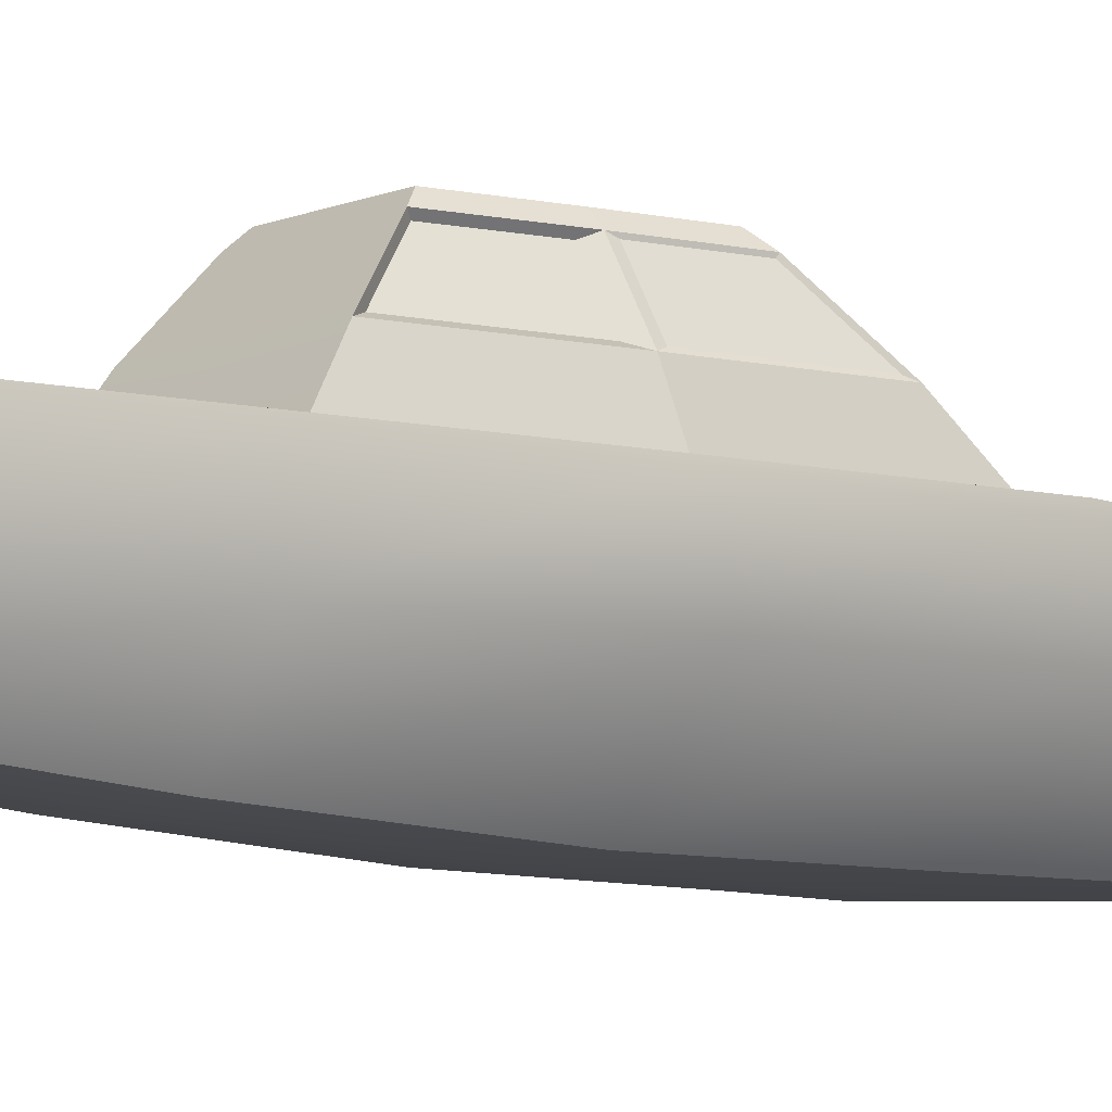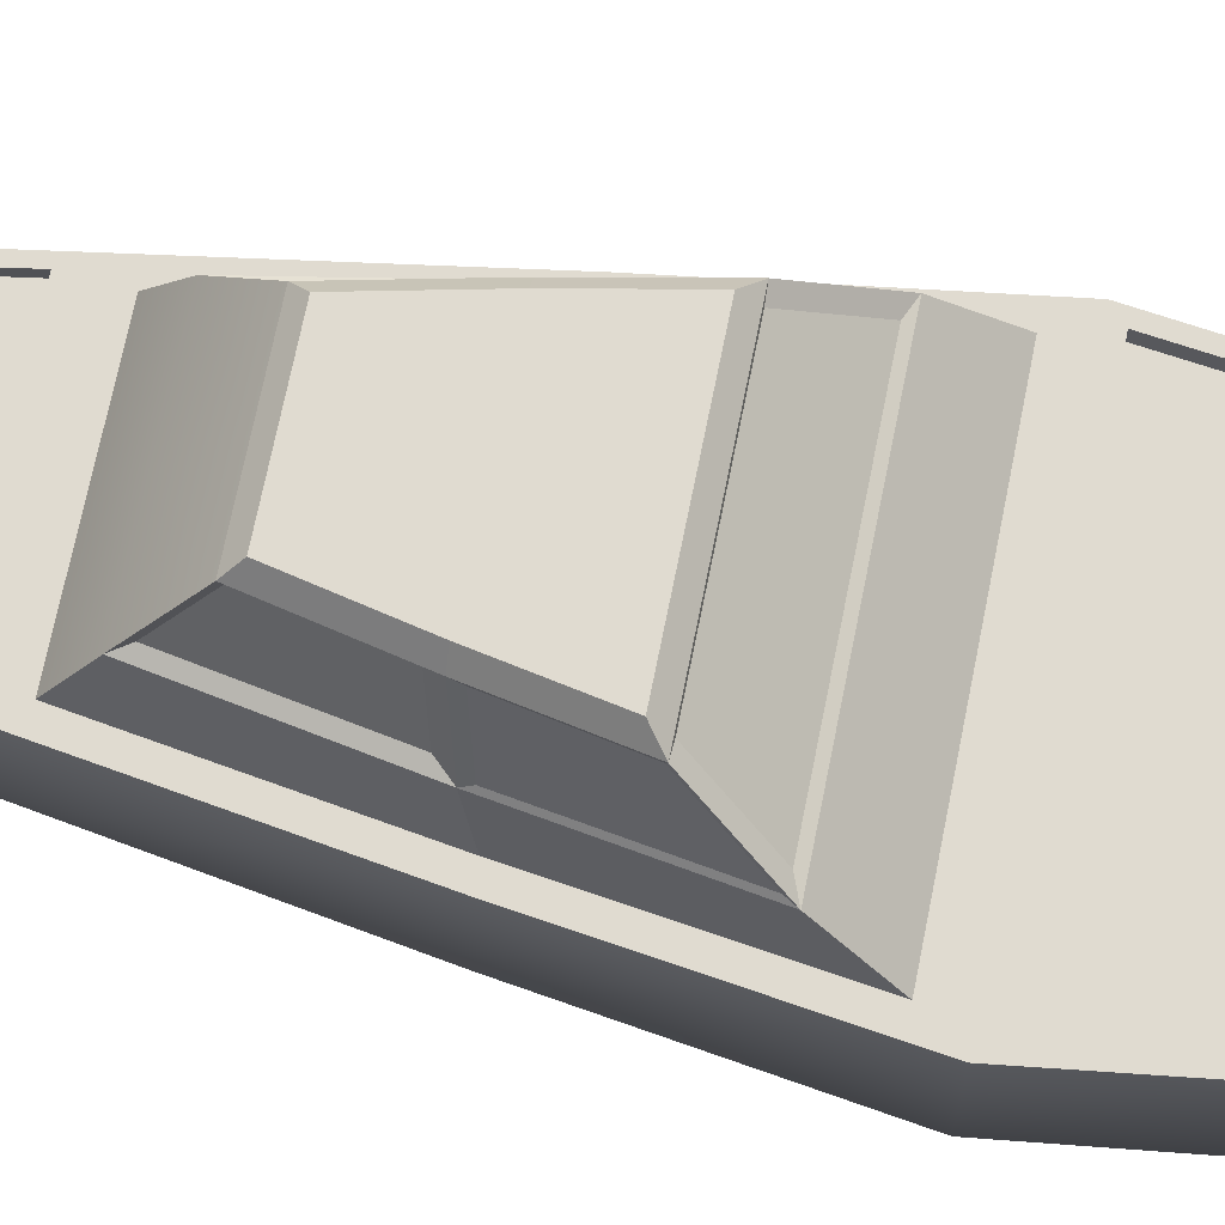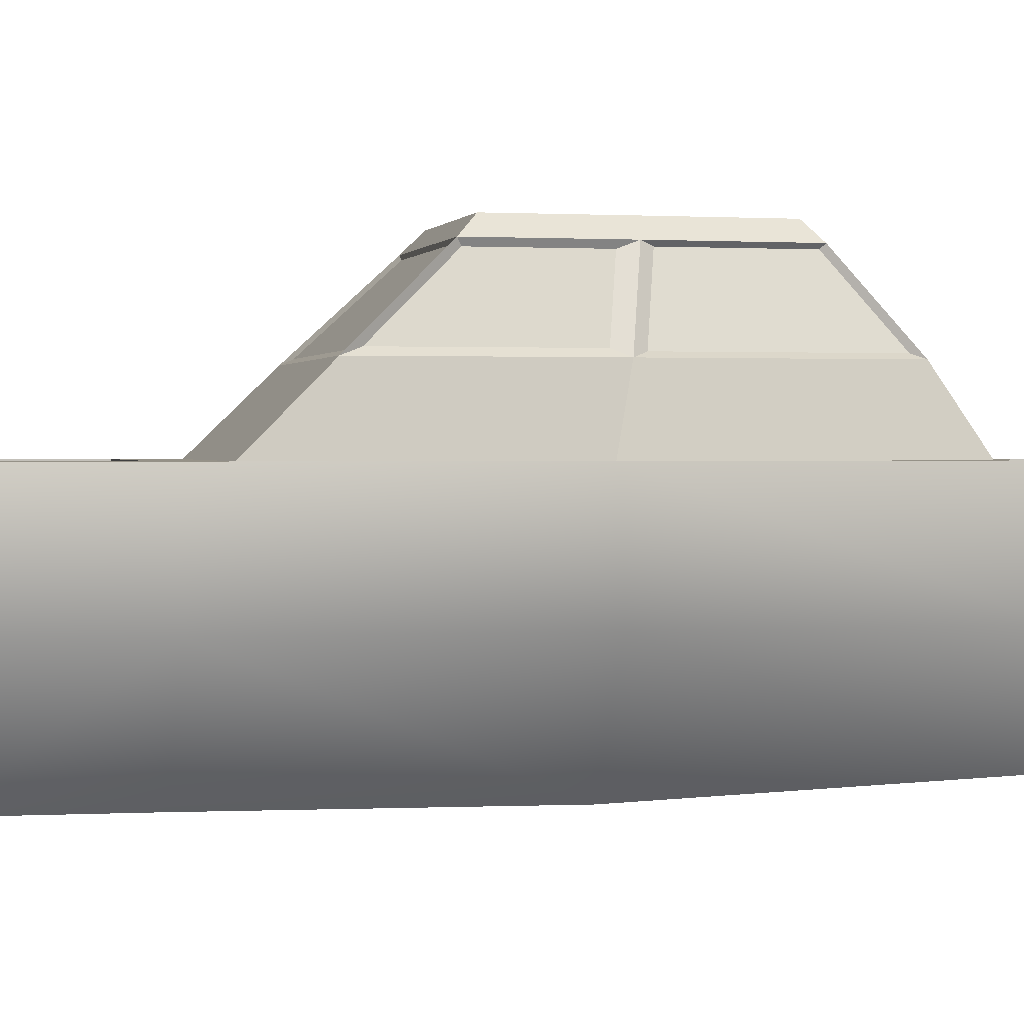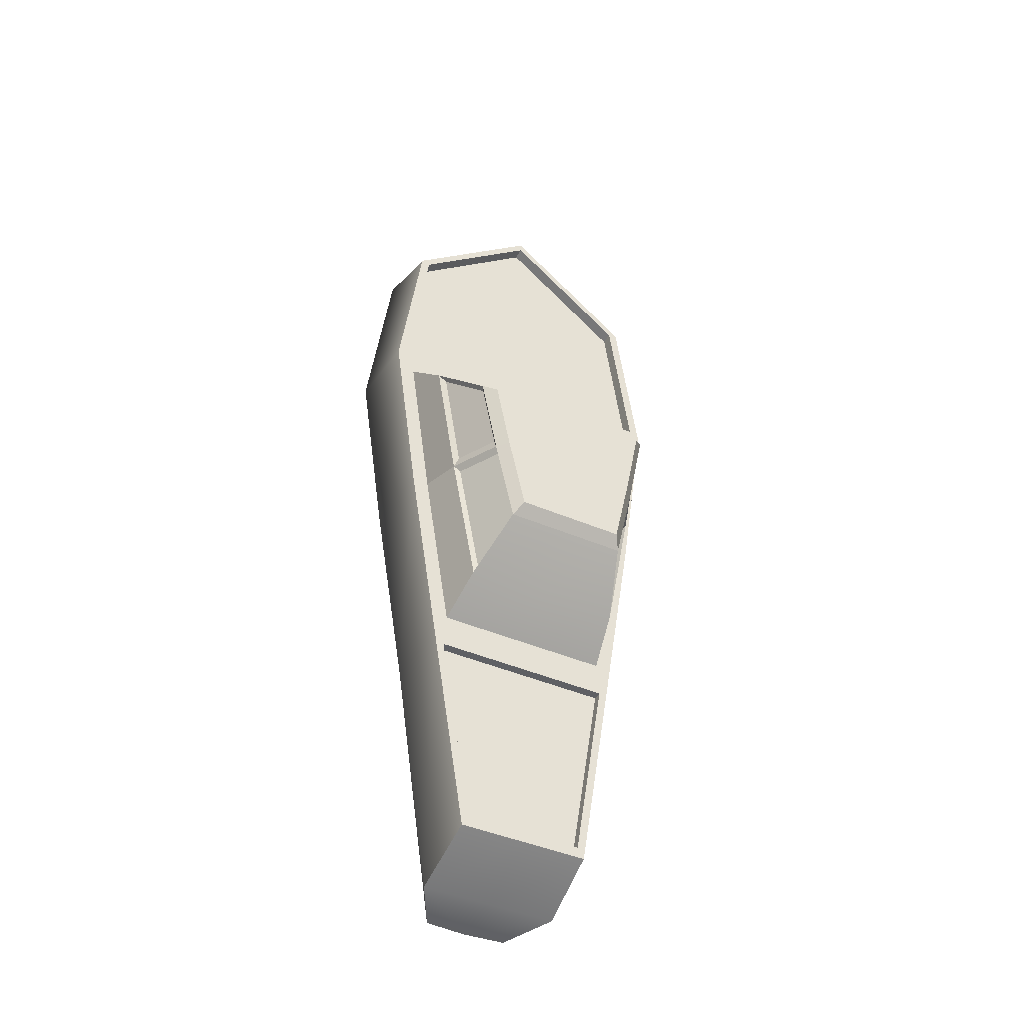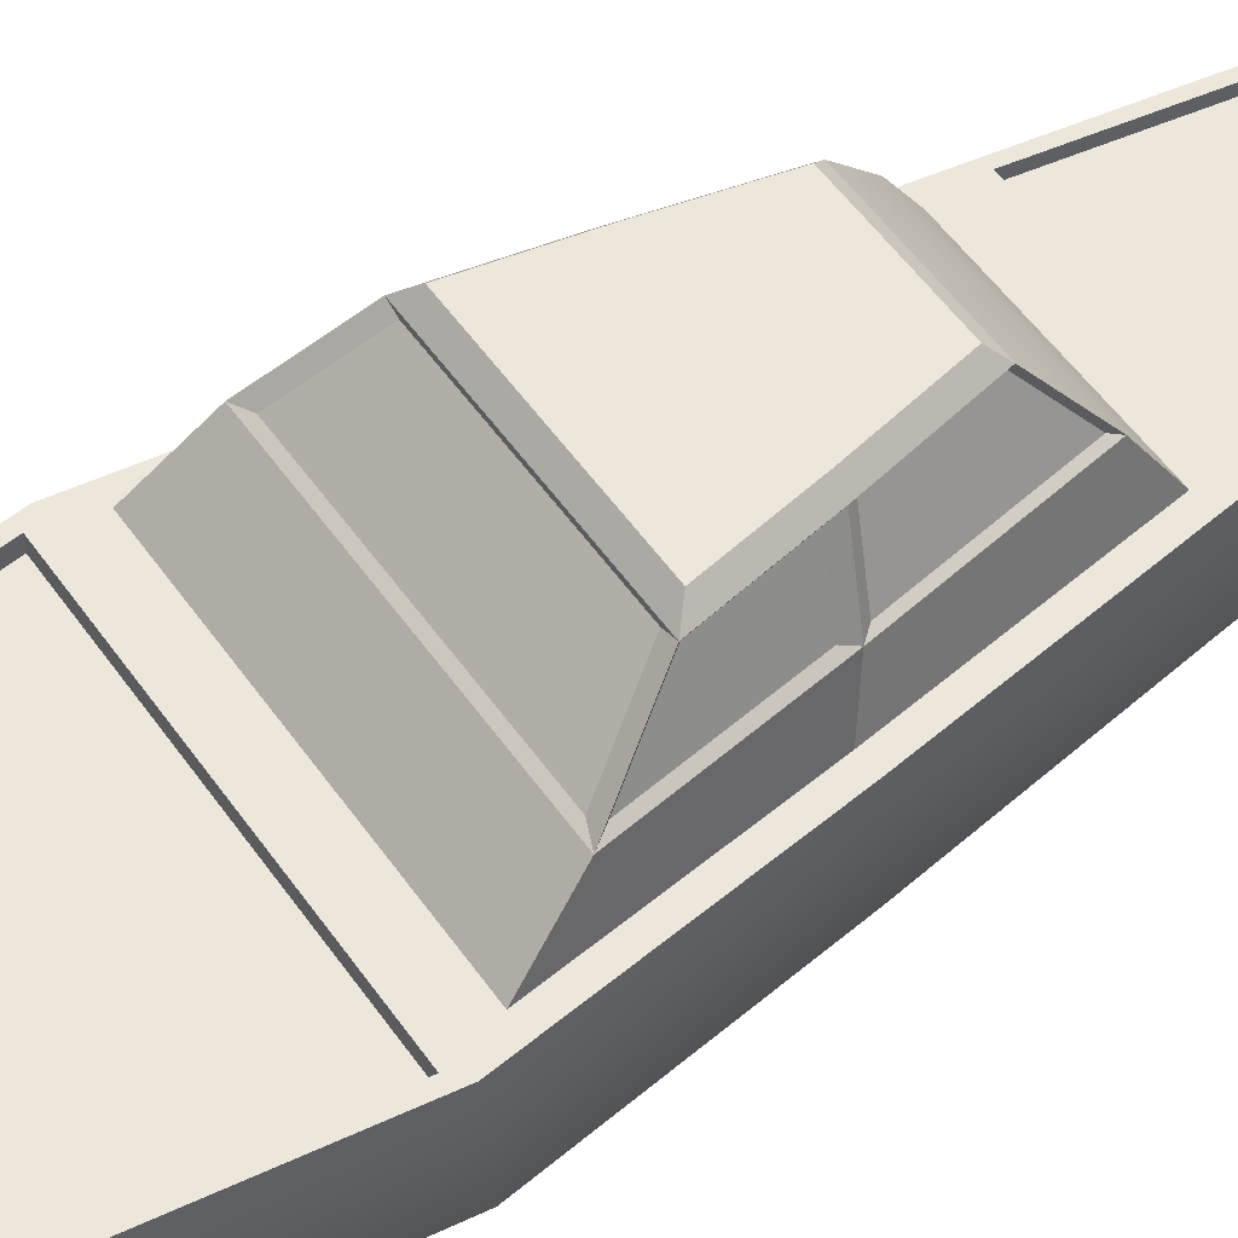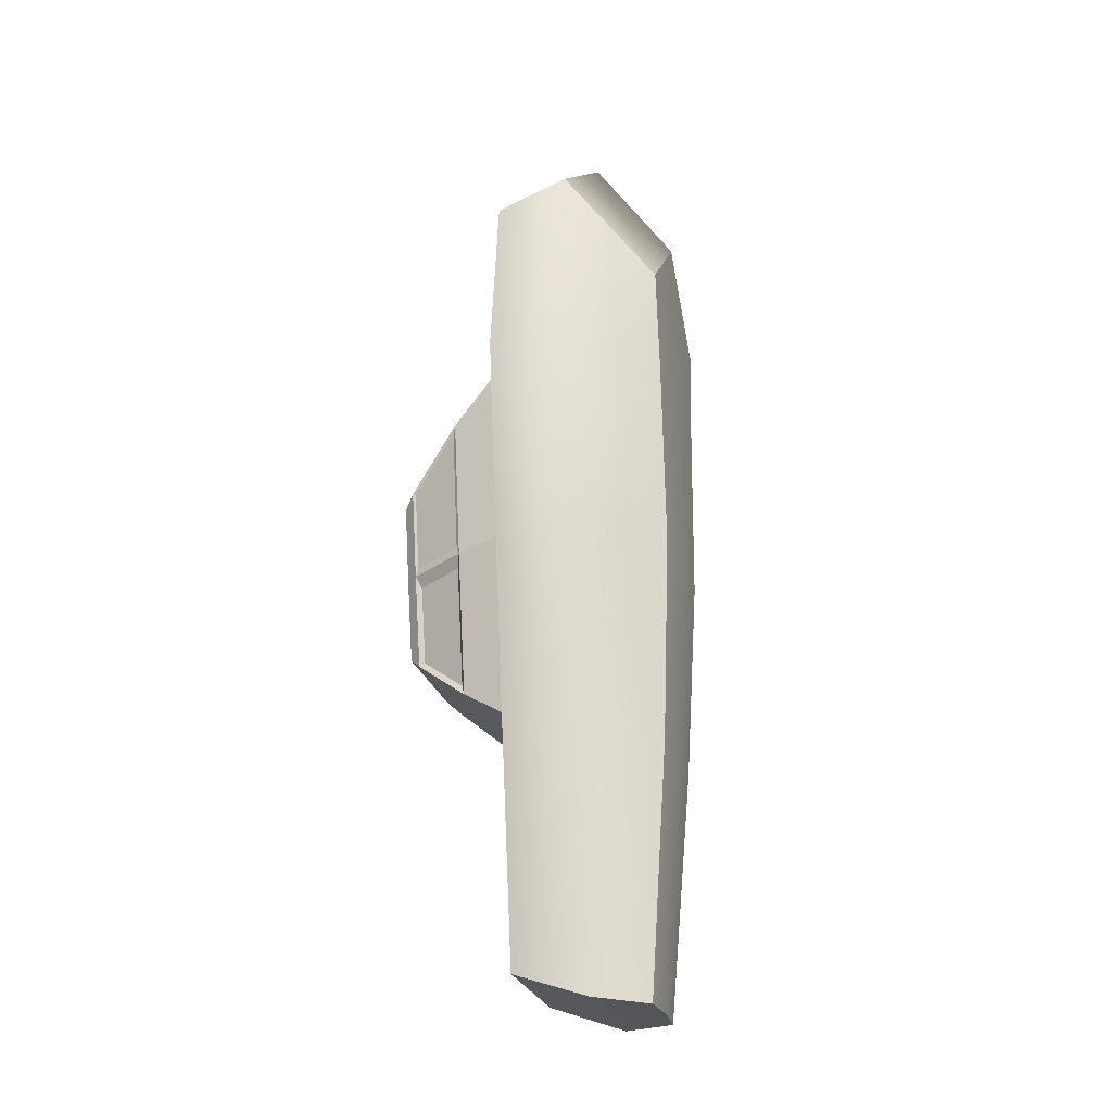
<metadata>
{"format":"obj","ext":"obj","renderer":"f3d","projection":"perspective","resolution":1024,"background":"white","views":[{"elev":-8.1,"azim":-131.9,"up":"+Y"},{"elev":69.8,"azim":-78.7,"up":"+Y"},{"elev":0.9,"azim":81.0,"up":"+Y"},{"elev":-43.9,"azim":153.3,"up":"+Z"},{"elev":53.0,"azim":56.0,"up":"+Y"},{"elev":-26.8,"azim":-74.2,"up":"+Z"}]}
</metadata>
<code>
g default
v -151.7 -217.6 117.2
v 151.7 -217.6 117.2
v -237.9 57.49 256.3
v 237.9 57.49 256.3
v -113.7 57.49 -1154
v 113.7 57.49 -1154
v -72.48 -164.4 -1207
v 72.48 -164.4 -1207
v -0.6815 57.49 447.9
v -0.7764 57.49 -1154
v -0.495 -170 -1207
v -0.4345 -217.6 273.3
v 251.8 -73.39 291.9
v -0.7213 -73.39 494.7
v -251.8 -73.39 291.9
v -120.3 -73.39 -1200
v -0.8218 -73.39 -1200
v 120.3 -73.39 -1200
v -0.909 57.49 -766.4
v -174.8 57.49 -766.4
v -185 -73.39 -766.4
v -92.29 -199.7 -766.4
v -0.4799 -205.3 -766.4
v 92.29 -199.7 -766.4
v 185 -73.39 -766.4
v 174.8 57.49 -766.4
v -231.4 57.49 -405.1
v -244.9 -73.39 -405.1
v -112.1 -217.6 -405.1
v -0.4648 -223.3 -405.1
v 112.1 -217.6 -405.1
v 244.9 -73.39 -405.1
v 231.4 57.49 -405.1
v -0.9514 57.49 -61.28
v -279.1 57.49 -61.28
v -295.4 -73.39 -61.28
v -131.9 -217.6 -61.28
v -0.4496 -223.3 -61.28
v 131.9 -217.6 -61.28
v 295.4 -73.39 -61.28
v 279.1 57.49 -61.28
v -202.6 57.49 -406.2
v -0.7957 57.49 -722.5
v -153 57.49 -722.5
v 202.6 57.49 -406.2
v 153 57.49 -722.5
v -0.8329 57.49 -105.2
v -244.3 57.49 -105.2
v 244.3 57.49 -105.2
v -142.3 232.5 -436.6
v -0.559 232.5 -595.4
v -107.5 232.5 -595.4
v 142.3 232.5 -436.6
v 107.5 232.5 -595.4
v -0.5851 232.5 -285.4
v -171.6 232.5 -285.4
v 171.6 232.5 -285.4
v 222.5 138.4 -186.9
v -0.7585 138.4 -186.9
v -222.5 138.4 -186.9
v -184.5 138.4 -423.1
v -139.3 138.4 -671.2
v -0.7246 138.4 -671.2
v 139.3 138.4 -671.2
v 184.5 138.4 -423.1
v 177.9 145.8 -405.5
v 209.9 145.8 -206.6
v 142.4 225.1 -416.8
v 167.1 225.1 -289.6
v -215.6 143.6 -200.8
v -181.8 143.6 -410.7
v -170.4 227.3 -288.4
v -144.3 227.3 -422.7
v -166.4 145.6 -443.6
v -128.8 145.6 -650.7
v -131.2 224.2 -454.9
v -102.2 224.2 -587.4
v 133.2 143.4 -657.9
v 173.4 143.4 -436.4
v 104.7 227.5 -590.2
v 135.8 227.5 -448.4
v 197.7 143.6 -197
v -0.674 143.6 -197
v 152.5 227.3 -284.5
v -0.5199 227.3 -284.5
v -197.7 143.6 -197
v -152.5 227.3 -284.5
v -0.5177 252.6 -437
v -124.9 252.6 -437
v -0.4905 252.6 -576.4
v -94.32 252.6 -576.4
v 124.9 252.6 -437
v 94.32 252.6 -576.4
v -0.5134 252.6 -304.4
v -150.6 252.6 -304.4
v 150.6 252.6 -304.4
v -221.6 57.49 251.9
v -0.6348 57.49 430.4
v -0.8862 57.49 -43.83
v -260 57.49 -43.83
v 221.6 57.49 251.9
v 260 57.49 -43.83
v -221.6 34.84 251.9
v -0.6348 34.84 430.4
v -0.8862 34.84 -43.83
v -260 34.84 -43.83
v 221.6 34.84 251.9
v 260 34.84 -43.83
v -0.8189 57.49 -785.6
v -157.5 57.49 -785.6
v -0.6994 57.49 -1134
v -102.4 57.49 -1134
v 157.5 57.49 -785.6
v 102.4 57.49 -1134
v -0.8189 41.57 -785.6
v -157.5 41.57 -785.6
v -0.6994 41.57 -1134
v -102.4 41.57 -1134
v 157.5 41.57 -785.6
v 102.4 41.57 -1134
g pCube1
f 1 12 14 15
f 103 104 105 106
f 16 17 11 7
f 37 38 12 1
f 2 39 40 13
f 37 1 15 36
f 104 107 108 105
f 11 17 18 8
f 12 38 39 2
f 14 12 2 13
f 9 14 13 4
f 15 14 9 3
f 36 15 3 35
f 5 10 17 16
f 18 17 10 6
f 13 40 41 4
f 116 115 117 118
f 16 21 20 5
f 7 22 21 16
f 7 11 23 22
f 24 23 11 8
f 25 24 8 18
f 26 25 18 6
f 115 119 120 117
f 89 88 90 91
f 21 28 27 20
f 22 29 28 21
f 22 23 30 29
f 31 30 23 24
f 32 31 24 25
f 33 32 25 26
f 88 92 93 90
f 95 94 88 89
f 28 36 35 27
f 29 37 36 28
f 29 30 38 37
f 39 38 30 31
f 40 39 31 32
f 41 40 32 33
f 94 96 92 88
f 19 20 44 43
f 20 27 42 44
f 33 26 46 45
f 26 19 43 46
f 35 34 47 48
f 27 35 48 42
f 34 41 49 47
f 41 33 45 49
f 43 44 62 63
f 44 42 61 62
f 45 46 64 65
f 46 43 63 64
f 48 47 59 60
f 42 48 60 61
f 47 49 58 59
f 49 45 65 58
f 83 82 84 85
f 86 83 85 87
f 71 70 72 73
f 75 74 76 77
f 63 62 52 51
f 64 63 51 54
f 79 78 80 81
f 67 66 68 69
f 58 65 66 67
f 65 53 68 66
f 53 57 69 68
f 57 58 67 69
f 61 60 70 71
f 60 56 72 70
f 56 50 73 72
f 50 61 71 73
f 62 61 74 75
f 61 50 76 74
f 50 52 77 76
f 52 62 75 77
f 65 64 78 79
f 64 54 80 78
f 54 53 81 80
f 53 65 79 81
f 59 58 82 83
f 58 57 84 82
f 57 55 85 84
f 60 59 83 86
f 55 56 87 85
f 56 60 86 87
f 51 52 91 90
f 52 50 89 91
f 53 54 93 92
f 54 51 90 93
f 56 55 94 95
f 50 56 95 89
f 55 57 96 94
f 57 53 92 96
f 3 9 98 97
f 34 35 100 99
f 35 3 97 100
f 9 4 101 98
f 4 41 102 101
f 41 34 99 102
f 97 98 104 103
f 99 100 106 105
f 100 97 103 106
f 98 101 107 104
f 101 102 108 107
f 102 99 105 108
f 20 19 109 110
f 10 5 112 111
f 5 20 110 112
f 19 26 113 109
f 26 6 114 113
f 6 10 111 114
f 110 109 115 116
f 111 112 118 117
f 112 110 116 118
f 109 113 119 115
f 113 114 120 119
f 114 111 117 120

</code>
